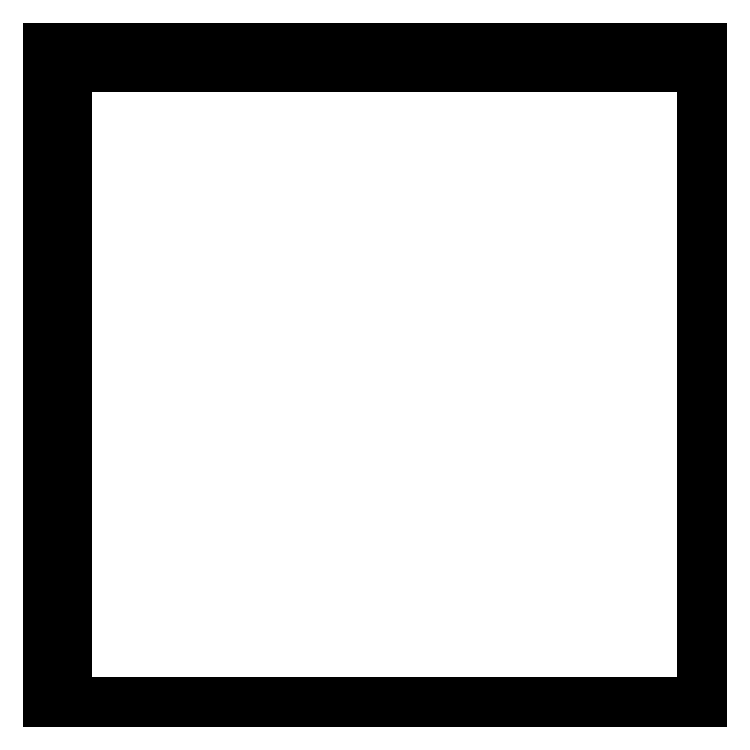
<metadata>
{"format":"dxf","ext":"dxf","renderer":"ezdxf+matplotlib","layout":"modelspace","background":"white","min_lineweight":24,"dpi":150}
</metadata>
<code>
0
SECTION
2
ENTITIES
0
3DFACE
8
LAYER0
10
5000
20
-1.225e-12
30
1.225e-12
11
0
21
-5000
31
0
12
0
22
0
32
0
13
5000
23
-1.225e-12
33
1.225e-12
70
1
0
3DFACE
8
LAYER0
10
0
20
-5000
30
0
11
5000
21
-1.225e-12
31
1.225e-12
12
5000
22
-5000
32
1.225e-12
13
0
23
-5000
33
0
70
1
0
3DFACE
8
LAYER1
10
5000
20
-5000
30
5
11
0
21
-5000
31
0
12
5000
22
-5000
32
1.225e-12
13
5000
23
-5000
33
5
70
1
0
3DFACE
8
LAYER1
10
0
20
-5000
30
0
11
5000
21
-5000
31
5
12
0
22
-5000
32
5
13
0
23
-5000
33
0
70
1
0
3DFACE
8
LAYER2
10
5000
20
-1.225e-12
30
1.225e-12
11
5000
21
-5000
31
5
12
5000
22
-5000
32
1.225e-12
13
5000
23
-1.225e-12
33
1.225e-12
70
1
0
3DFACE
8
LAYER2
10
5000
20
-5000
30
5
11
5000
21
-1.225e-12
31
1.225e-12
12
5000
22
-1.225e-12
32
5
13
5000
23
-5000
33
5
70
1
0
3DFACE
8
LAYER3
10
0
20
0
30
5
11
5000
21
-1.225e-12
31
1.225e-12
12
0
22
0
32
0
13
0
23
0
33
5
70
1
0
3DFACE
8
LAYER3
10
5000
20
-1.225e-12
30
1.225e-12
11
0
21
0
31
5
12
5000
22
-1.225e-12
32
5
13
5000
23
-1.225e-12
33
1.225e-12
70
1
0
3DFACE
8
LAYER4
10
0
20
0
30
5
11
0
21
-5000
31
0
12
0
22
-5000
32
5
13
0
23
0
33
5
70
1
0
3DFACE
8
LAYER4
10
0
20
-5000
30
0
11
0
21
0
31
5
12
0
22
0
32
0
13
0
23
-5000
33
0
70
1
0
3DFACE
8
LAYER5
10
5000
20
-5000
30
5
11
0
21
0
31
5
12
0
22
-5000
32
5
13
5000
23
-5000
33
5
70
1
0
3DFACE
8
LAYER5
10
0
20
0
30
5
11
5000
21
-5000
31
5
12
5000
22
-1.225e-12
32
5
13
0
23
0
33
5
70
1
0
3DFACE
8
LAYER6
10
0
20
0
30
5
11
150
21
-150
31
5
12
0
22
-5000
32
5
13
0
23
0
33
5
70
3
0
3DFACE
8
LAYER6
10
150
20
-150
30
5
11
0
21
0
31
5
12
5000
22
-1.225e-12
32
5
13
150
23
-150
33
5
70
5
0
3DFACE
8
LAYER6
10
150
20
-150
30
5
11
5000
21
-1.225e-12
31
5
12
5000
22
-150
32
5
13
150
23
-150
33
5
70
1
0
3DFACE
8
LAYER6
10
150
20
-5000
30
5
11
0
21
-5000
31
5
12
150
22
-150
32
5
13
150
23
-5000
33
5
70
2
0
3DFACE
8
LAYER7
10
150
20
-150
30
5
11
150
21
-5000
31
2605
12
150
22
-5000
32
5
13
150
23
-150
33
5
70
1
0
3DFACE
8
LAYER7
10
150
20
-5000
30
2605
11
150
21
-150
31
5
12
150
22
-150
32
2605
13
150
23
-5000
33
2605
70
1
0
3DFACE
8
LAYER8
10
5000
20
-150
30
2605
11
150
21
-150
31
5
12
5000
22
-150
32
5
13
5000
23
-150
33
2605
70
1
0
3DFACE
8
LAYER8
10
150
20
-150
30
5
11
5000
21
-150
31
2605
12
150
22
-150
32
2605
13
150
23
-150
33
5
70
1
0
3DFACE
8
LAYER9
10
5000
20
-1.225e-12
30
5
11
5000
21
-150
31
2605
12
5000
22
-150
32
5
13
5000
23
-1.225e-12
33
5
70
1
0
3DFACE
8
LAYER9
10
5000
20
-150
30
2605
11
5000
21
-1.225e-12
31
5
12
5000
22
-1.225e-12
32
2605
13
5000
23
-150
33
2605
70
1
0
3DFACE
8
LAYER10
10
0
20
0
30
2605
11
5000
21
-1.225e-12
31
5
12
0
22
0
32
5
13
0
23
0
33
2605
70
1
0
3DFACE
8
LAYER10
10
5000
20
-1.225e-12
30
5
11
0
21
0
31
2605
12
5000
22
-1.225e-12
32
2605
13
5000
23
-1.225e-12
33
5
70
1
0
3DFACE
8
LAYER11
10
0
20
0
30
2605
11
0
21
-5000
31
5
12
0
22
-5000
32
2605
13
0
23
0
33
2605
70
1
0
3DFACE
8
LAYER11
10
0
20
-5000
30
5
11
0
21
0
31
2605
12
0
22
0
32
5
13
0
23
-5000
33
5
70
1
0
3DFACE
8
LAYER12
10
150
20
-5000
30
2605
11
0
21
-5000
31
5
12
150
22
-5000
32
5
13
150
23
-5000
33
2605
70
1
0
3DFACE
8
LAYER12
10
0
20
-5000
30
5
11
150
21
-5000
31
2605
12
0
22
-5000
32
2605
13
0
23
-5000
33
5
70
1
0
3DFACE
8
LAYER13
10
150
20
-5000
30
2605
11
0
21
0
31
2605
12
0
22
-5000
32
2605
13
150
23
-5000
33
2605
70
1
0
3DFACE
8
LAYER13
10
0
20
0
30
2605
11
150
21
-5000
31
2605
12
150
22
-150
32
2605
13
0
23
0
33
2605
70
5
0
3DFACE
8
LAYER13
10
0
20
0
30
2605
11
150
21
-150
31
2605
12
5000
22
-1.225e-12
32
2605
13
0
23
0
33
2605
70
3
0
3DFACE
8
LAYER13
10
5000
20
-1.225e-12
30
2605
11
150
21
-150
31
2605
12
5000
22
-150
32
2605
13
5000
23
-1.225e-12
33
2605
70
1
0
ENDSEC
0
EOF

</code>
